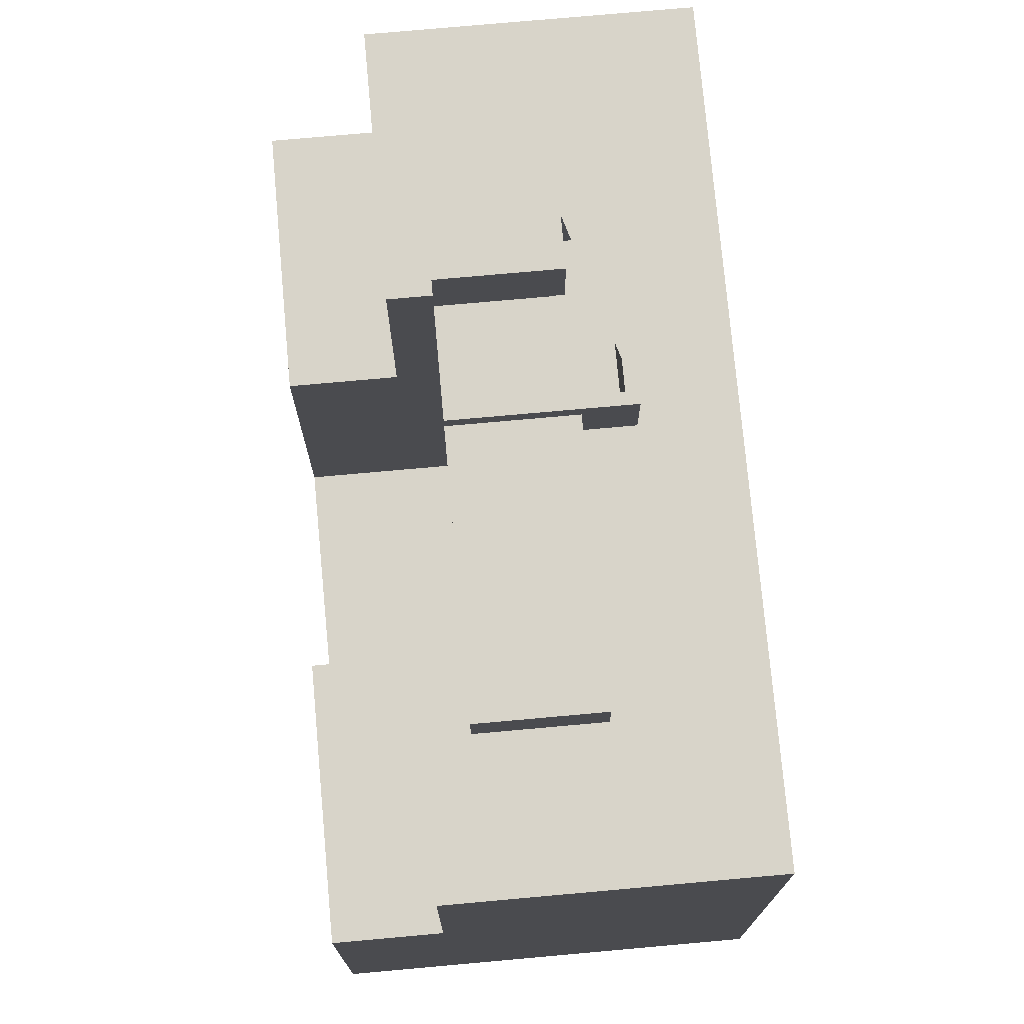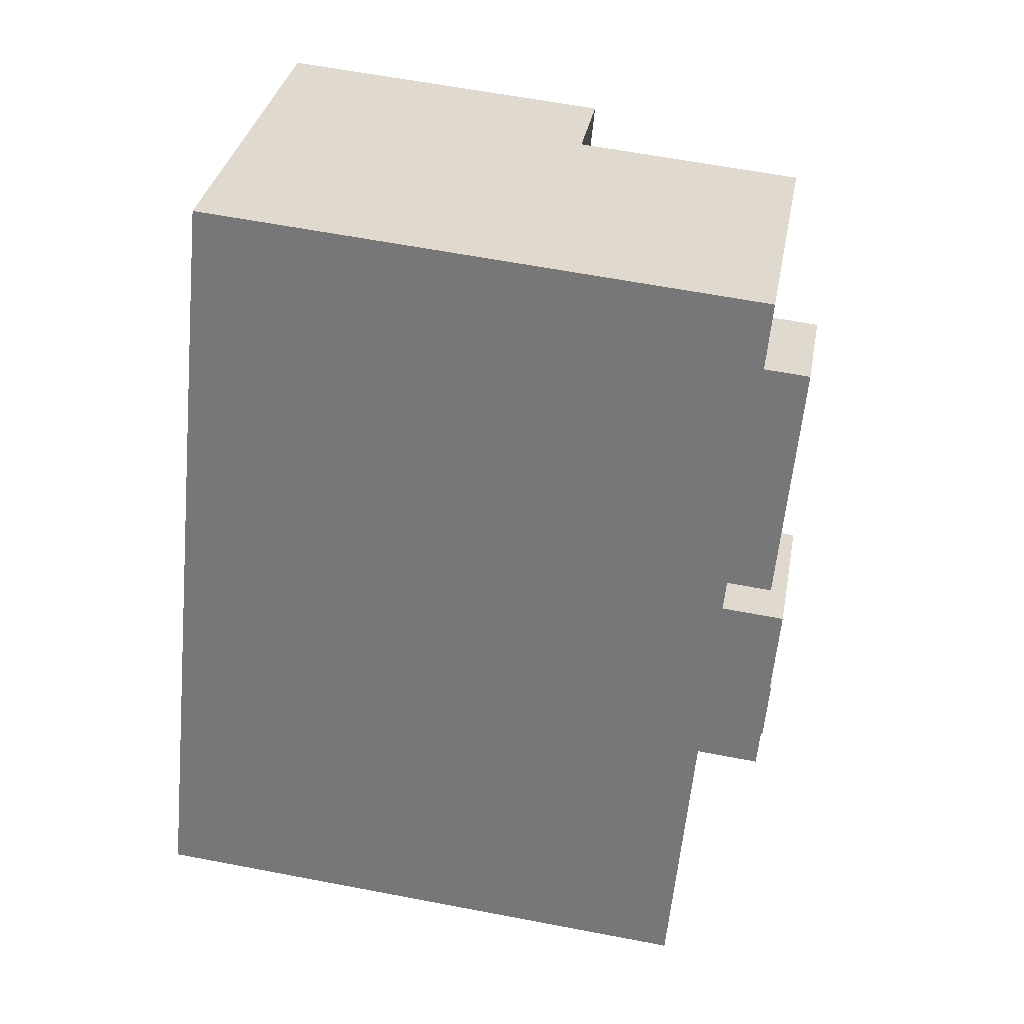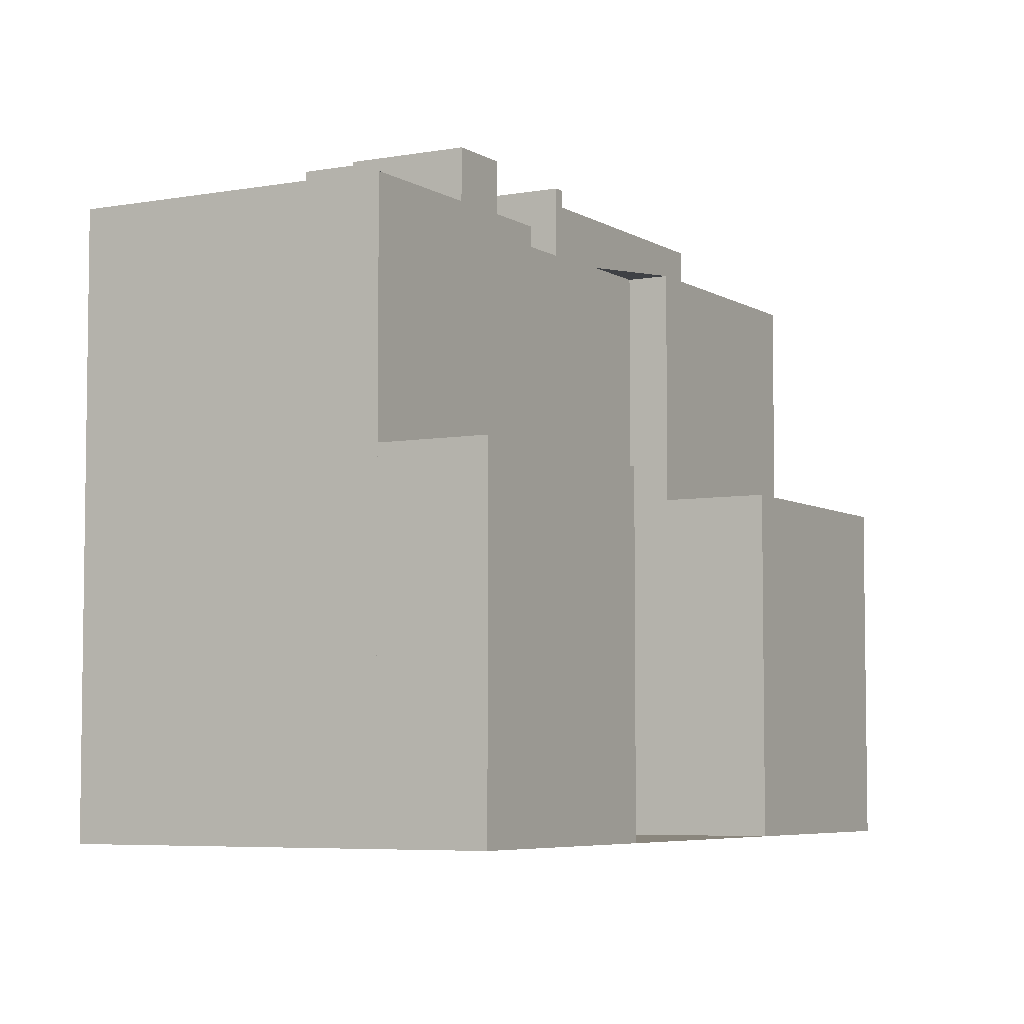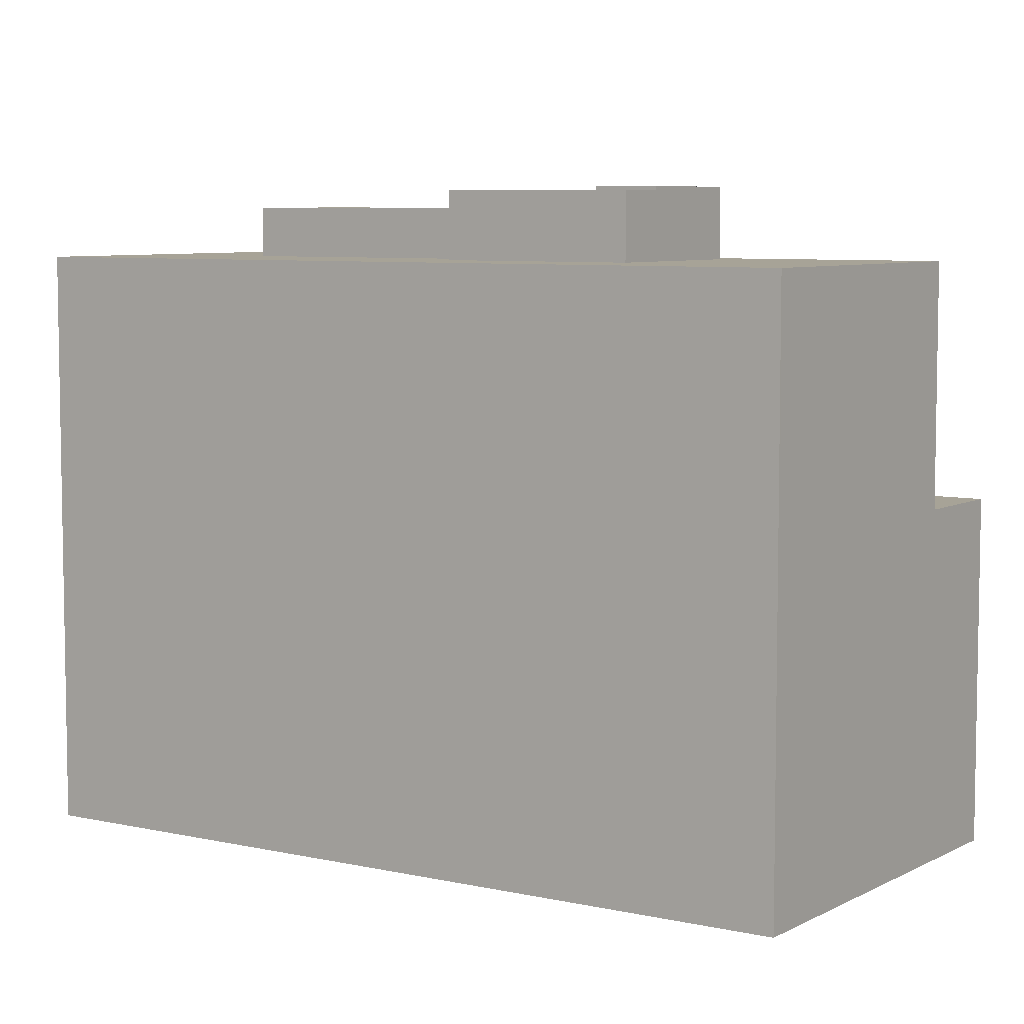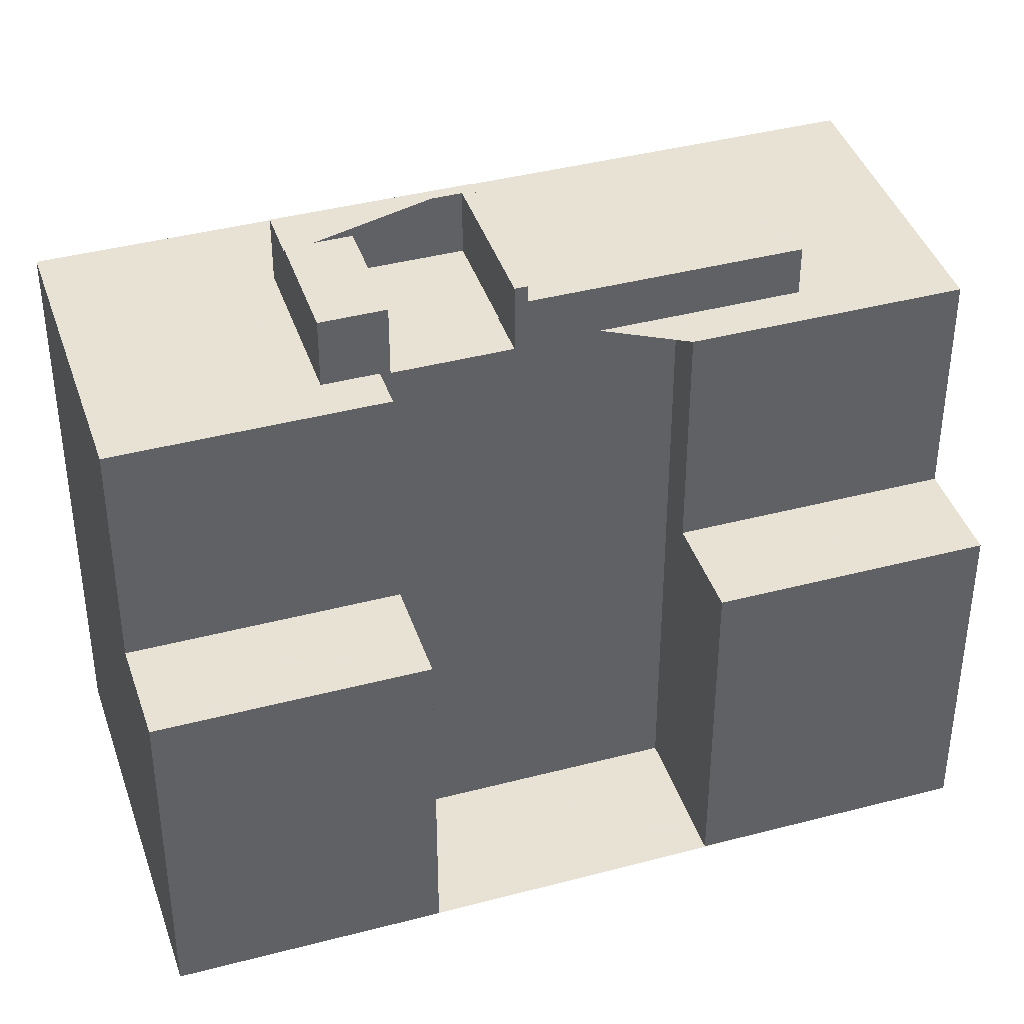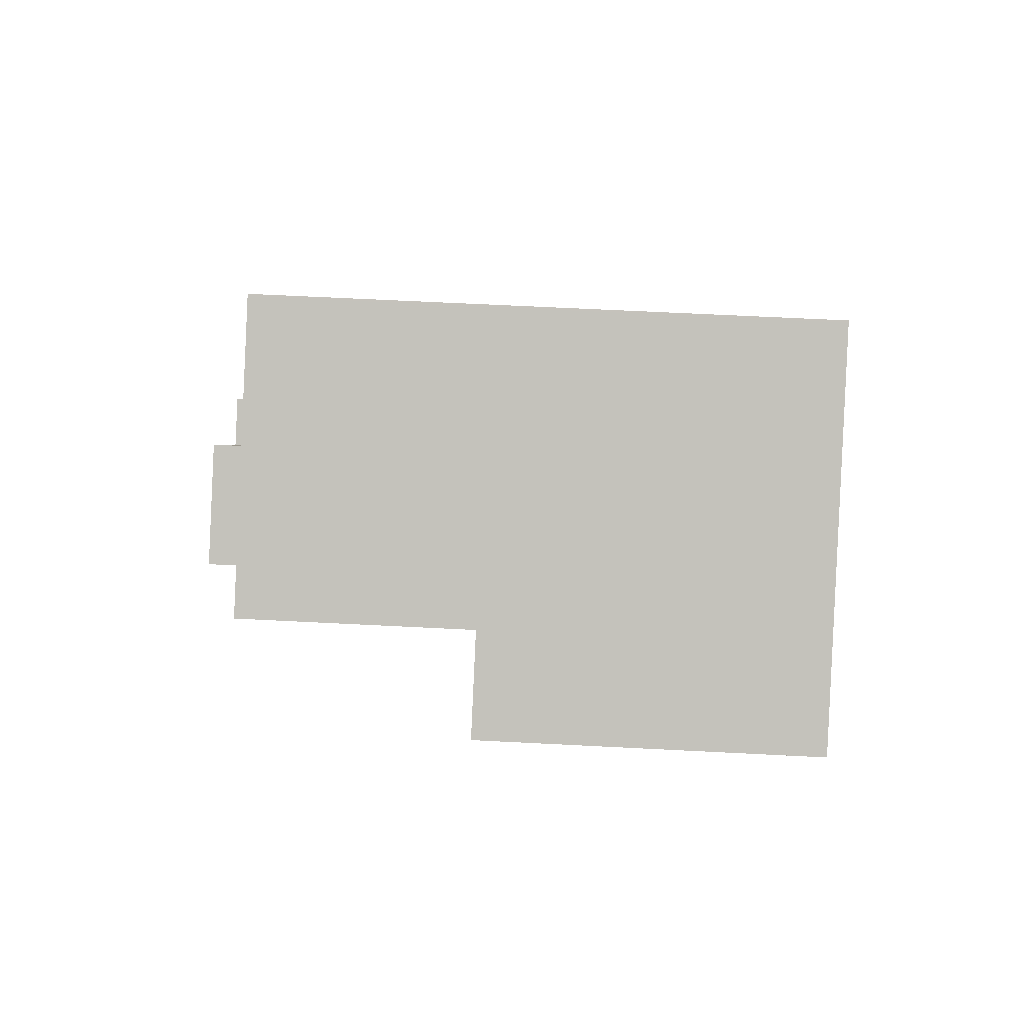
<metadata>
{"format":"obj","ext":"obj","renderer":"f3d","projection":"perspective","resolution":1024,"background":"white","views":[{"elev":75.2,"azim":-34.3,"up":"+Y"},{"elev":60.8,"azim":101.1,"up":"+Z"},{"elev":-5.6,"azim":-179.5,"up":"+Y"},{"elev":6.7,"azim":94.6,"up":"+Y"},{"elev":40.6,"azim":-137.0,"up":"+Y"},{"elev":62.5,"azim":-87.0,"up":"+Z"}]}
</metadata>
<code>
v -536.7 -264.1 -899
v -531.4 -264.1 -908.5
v -527.1 -264.1 -916.2
v -520.3 -264.1 -912.4
v -517.6 -264.1 -910.9
v -512.4 -264.1 -920.3
v -511.9 -264.1 -921.1
v -507.7 -264.1 -928.6
v -507.4 -264.1 -929.3
v -510.1 -264.1 -930.8
v -517 -264.1 -934.6
v -507.5 -264.1 -951.6
v -500.7 -264.1 -947.8
v -485.7 -264.1 -939.4
v -480.8 -264.1 -936.7
v -480.7 -264.1 -936.6
v -485.6 -264.1 -927.8
v -510 -264.1 -884.1
v -510.2 -264.1 -884.2
v -529.9 -264.1 -895.2
v -520.3 -239.2 -912.4
v -529.9 -239.2 -895.2
v -536.7 -239.2 -899
v -531.4 -239.2 -908.5
v -527.1 -239.2 -916.2
v -504.6 -218.5 -915.9
v -514.1 -218.5 -898.7
v -522 -218.5 -903.1
v -517.6 -218.5 -910.9
v -512.4 -218.5 -920.3
v -494.2 -217.3 -926.6
v -501.2 -217.3 -914.1
v -504.6 -217.3 -915.9
v -512.4 -217.3 -920.3
v -511.9 -217.3 -921.1
v -501.6 -217.3 -915.3
v -495.5 -217.3 -926.2
v -498.1 -217.3 -927.7
v -497.7 -217.3 -928.5
v -500 -222.3 -924.3
v -498.1 -222.3 -927.7
v -495.5 -222.3 -926.2
v -501.6 -222.3 -915.3
v -511.9 -222.3 -921.1
v -507.7 -222.3 -928.6
v -497.7 -217.1 -928.5
v -498.1 -217.1 -927.7
v -500 -217.1 -924.3
v -507.7 -217.1 -928.6
v -507.4 -217.1 -929.3
v -505.4 -217.1 -932.8
v -485.7 -222.1 -939.4
v -480.8 -222.1 -936.7
v -480.7 -222.1 -936.6
v -485.6 -222.1 -927.8
v -510 -222.1 -884.1
v -510.2 -222.1 -884.2
v -529.9 -222.1 -895.2
v -520.3 -222.1 -912.4
v -517.6 -222.1 -910.9
v -522 -222.1 -903.1
v -514.1 -222.1 -898.7
v -504.6 -222.1 -915.9
v -501.2 -222.1 -914.1
v -494.2 -222.1 -926.6
v -497.7 -222.1 -928.5
v -505.4 -222.1 -932.8
v -507.4 -222.1 -929.3
v -510.1 -222.1 -930.8
v -500.7 -222.1 -947.8
v -500.7 -239.2 -947.8
v -510.1 -239.2 -930.8
v -517 -239.2 -934.6
v -507.5 -239.2 -951.6
g CityEngineShapeMaterial_392
f 2 1 20 19 18 17 16 15 14 13 12 11 10 9 8 7 6 5 4 3
f 22 21 25 24 23
f 27 26 30 29 28
f 32 31 39 38 37 36 35 34 33
f 41 40 45 44 43 42
f 47 46 51 50 49 48
f 53 52 70 69 68 67 66 65 64 63 62 61 60 59 58 57 56 55 54
f 72 71 74 73
f 70 71 72 69
f 51 67 68 50
f 67 66 46 51
f 66 65 31 39
f 65 64 32 31
f 33 63 64 32
f 63 62 27 26
f 28 61 62 27
f 29 60 61 28
f 49 45 40 48
f 44 43 36 35
f 37 42 43 36
f 38 41 42 37
f 41 40 48 47
f 39 38 47 46
f 34 30 26 33
f 59 21 22 58
f 1 20 22 23
f 20 19 57 58
f 19 18 56 57
f 18 17 55 56
f 17 16 54 55
f 16 15 53 54
f 15 14 52 53
f 14 13 70 52
f 13 12 74 71
f 12 11 73 74
f 11 10 72 73
f 10 9 68 69
f 9 8 49 50
f 8 7 44 45
f 7 6 34 35
f 6 5 29 30
f 5 4 59 60
f 4 3 25 21
f 3 2 24 25
f 2 1 23 24

</code>
